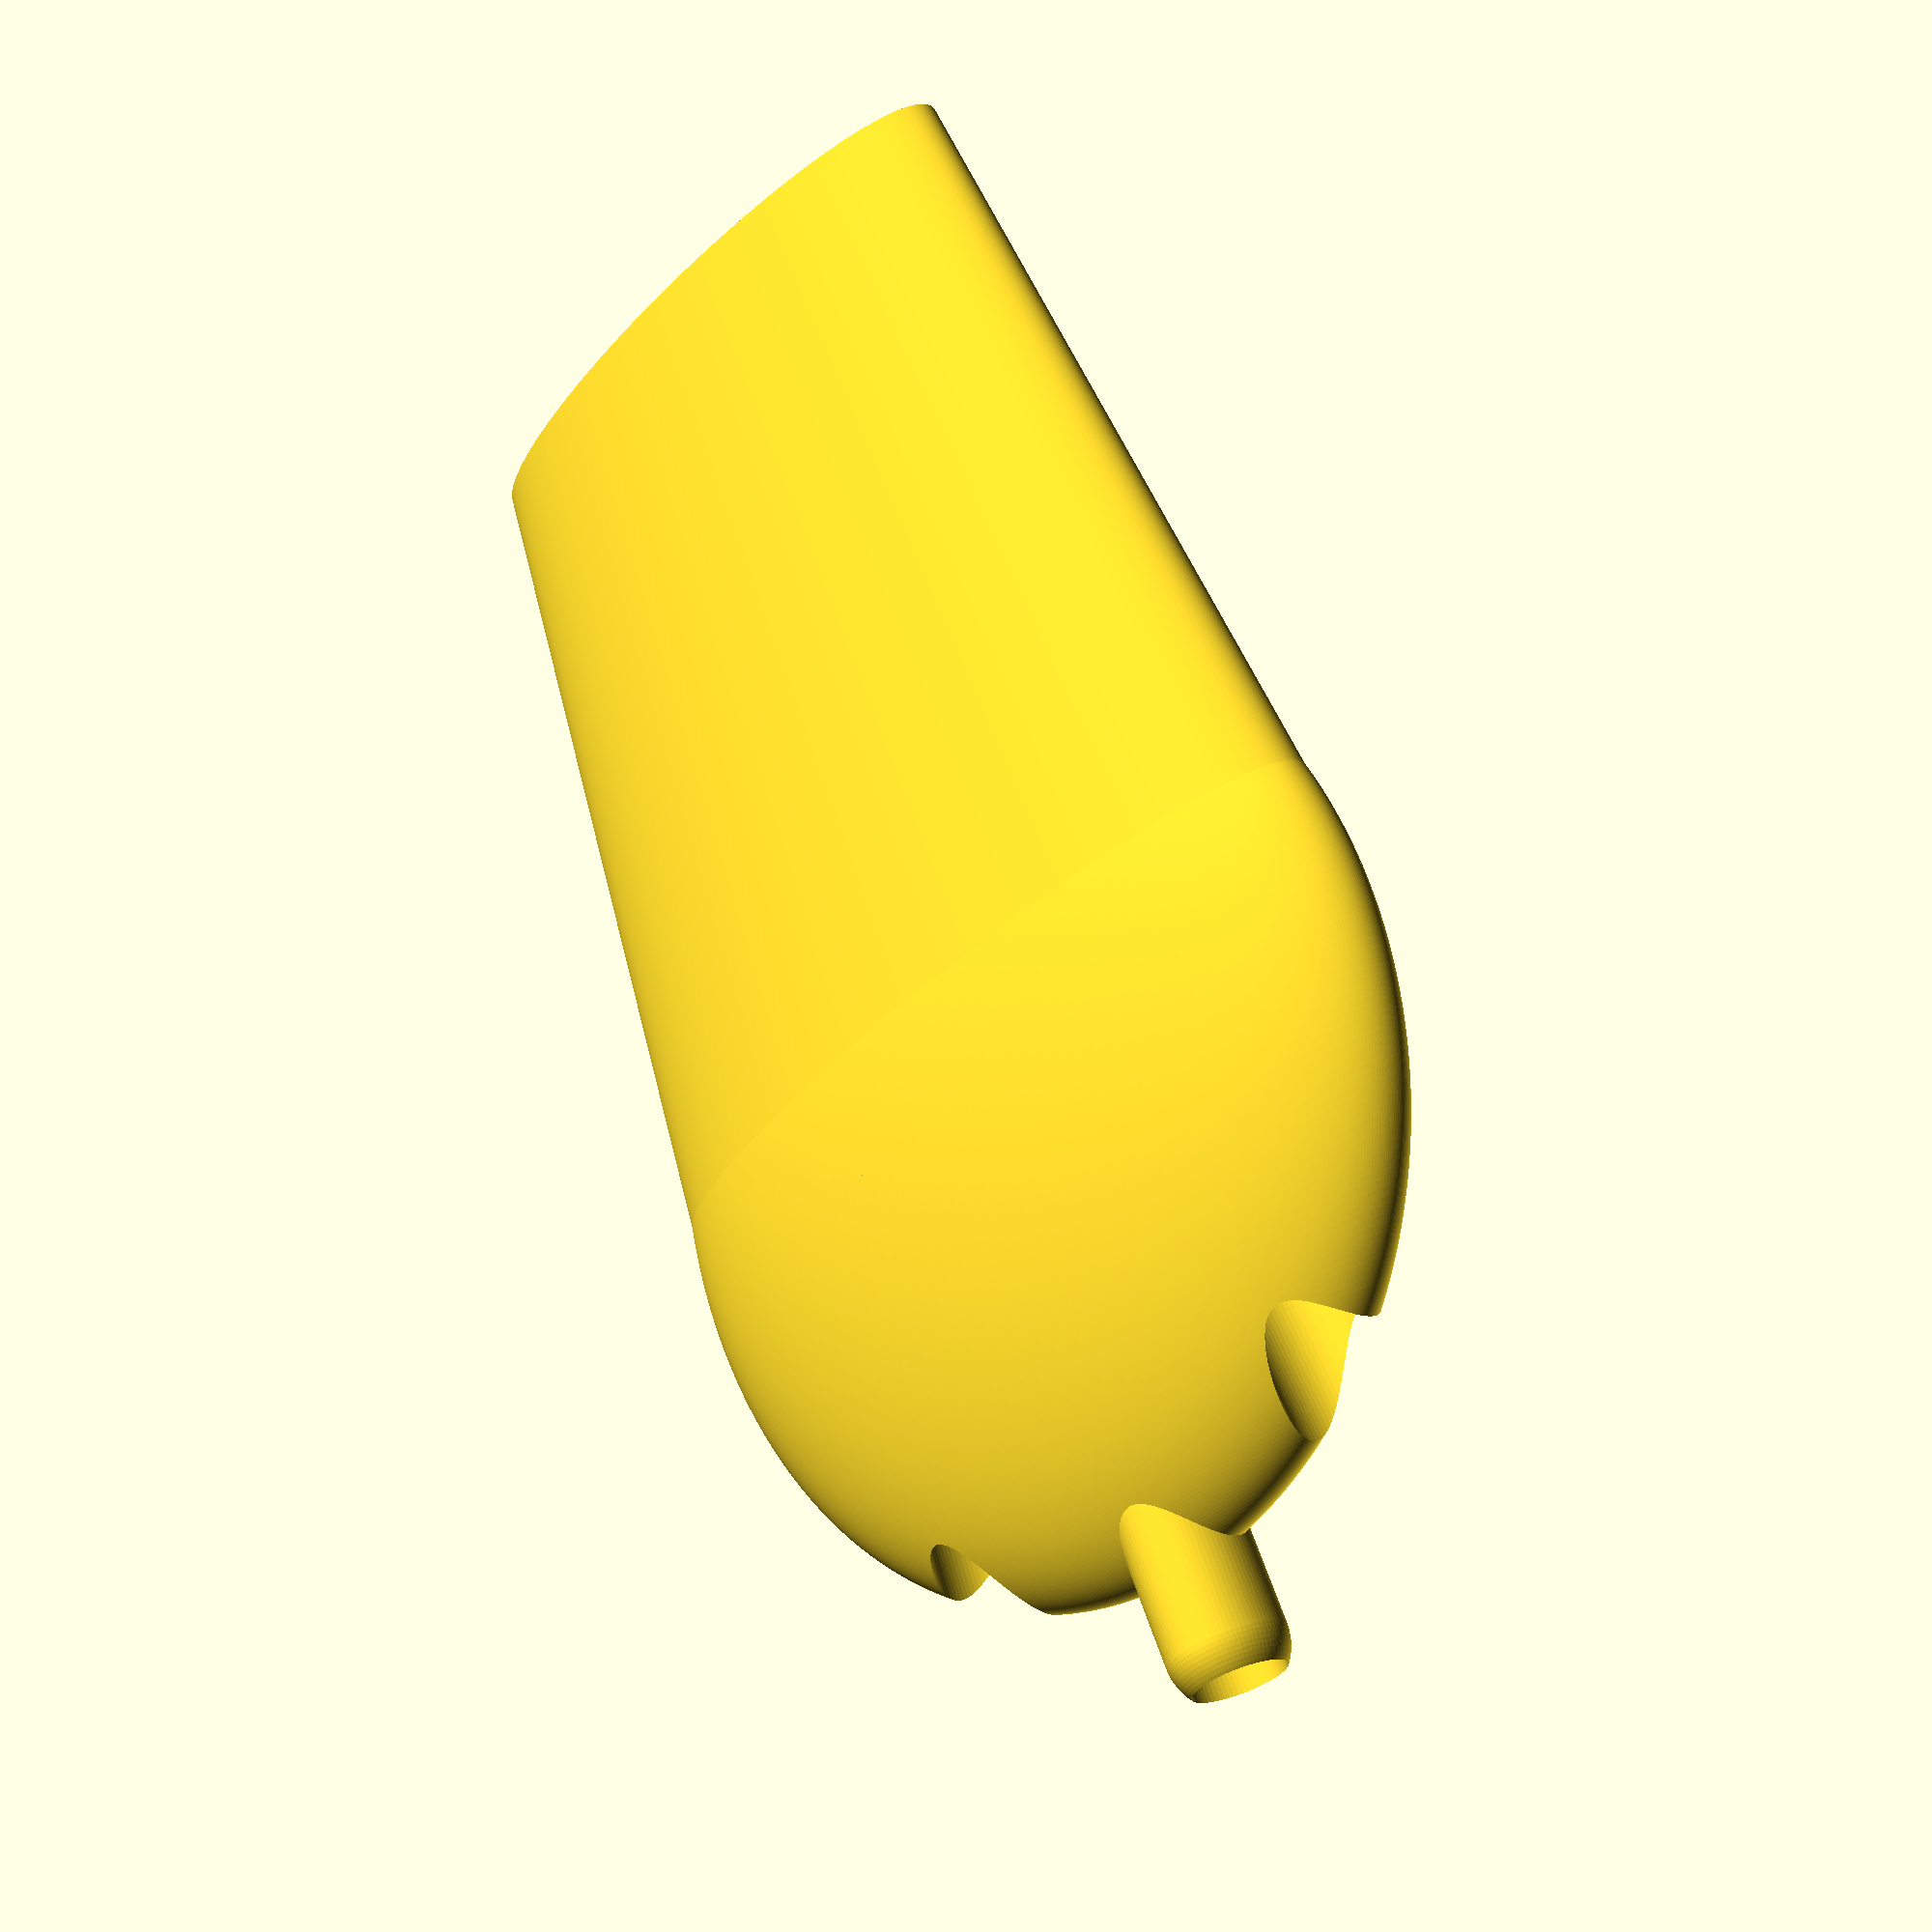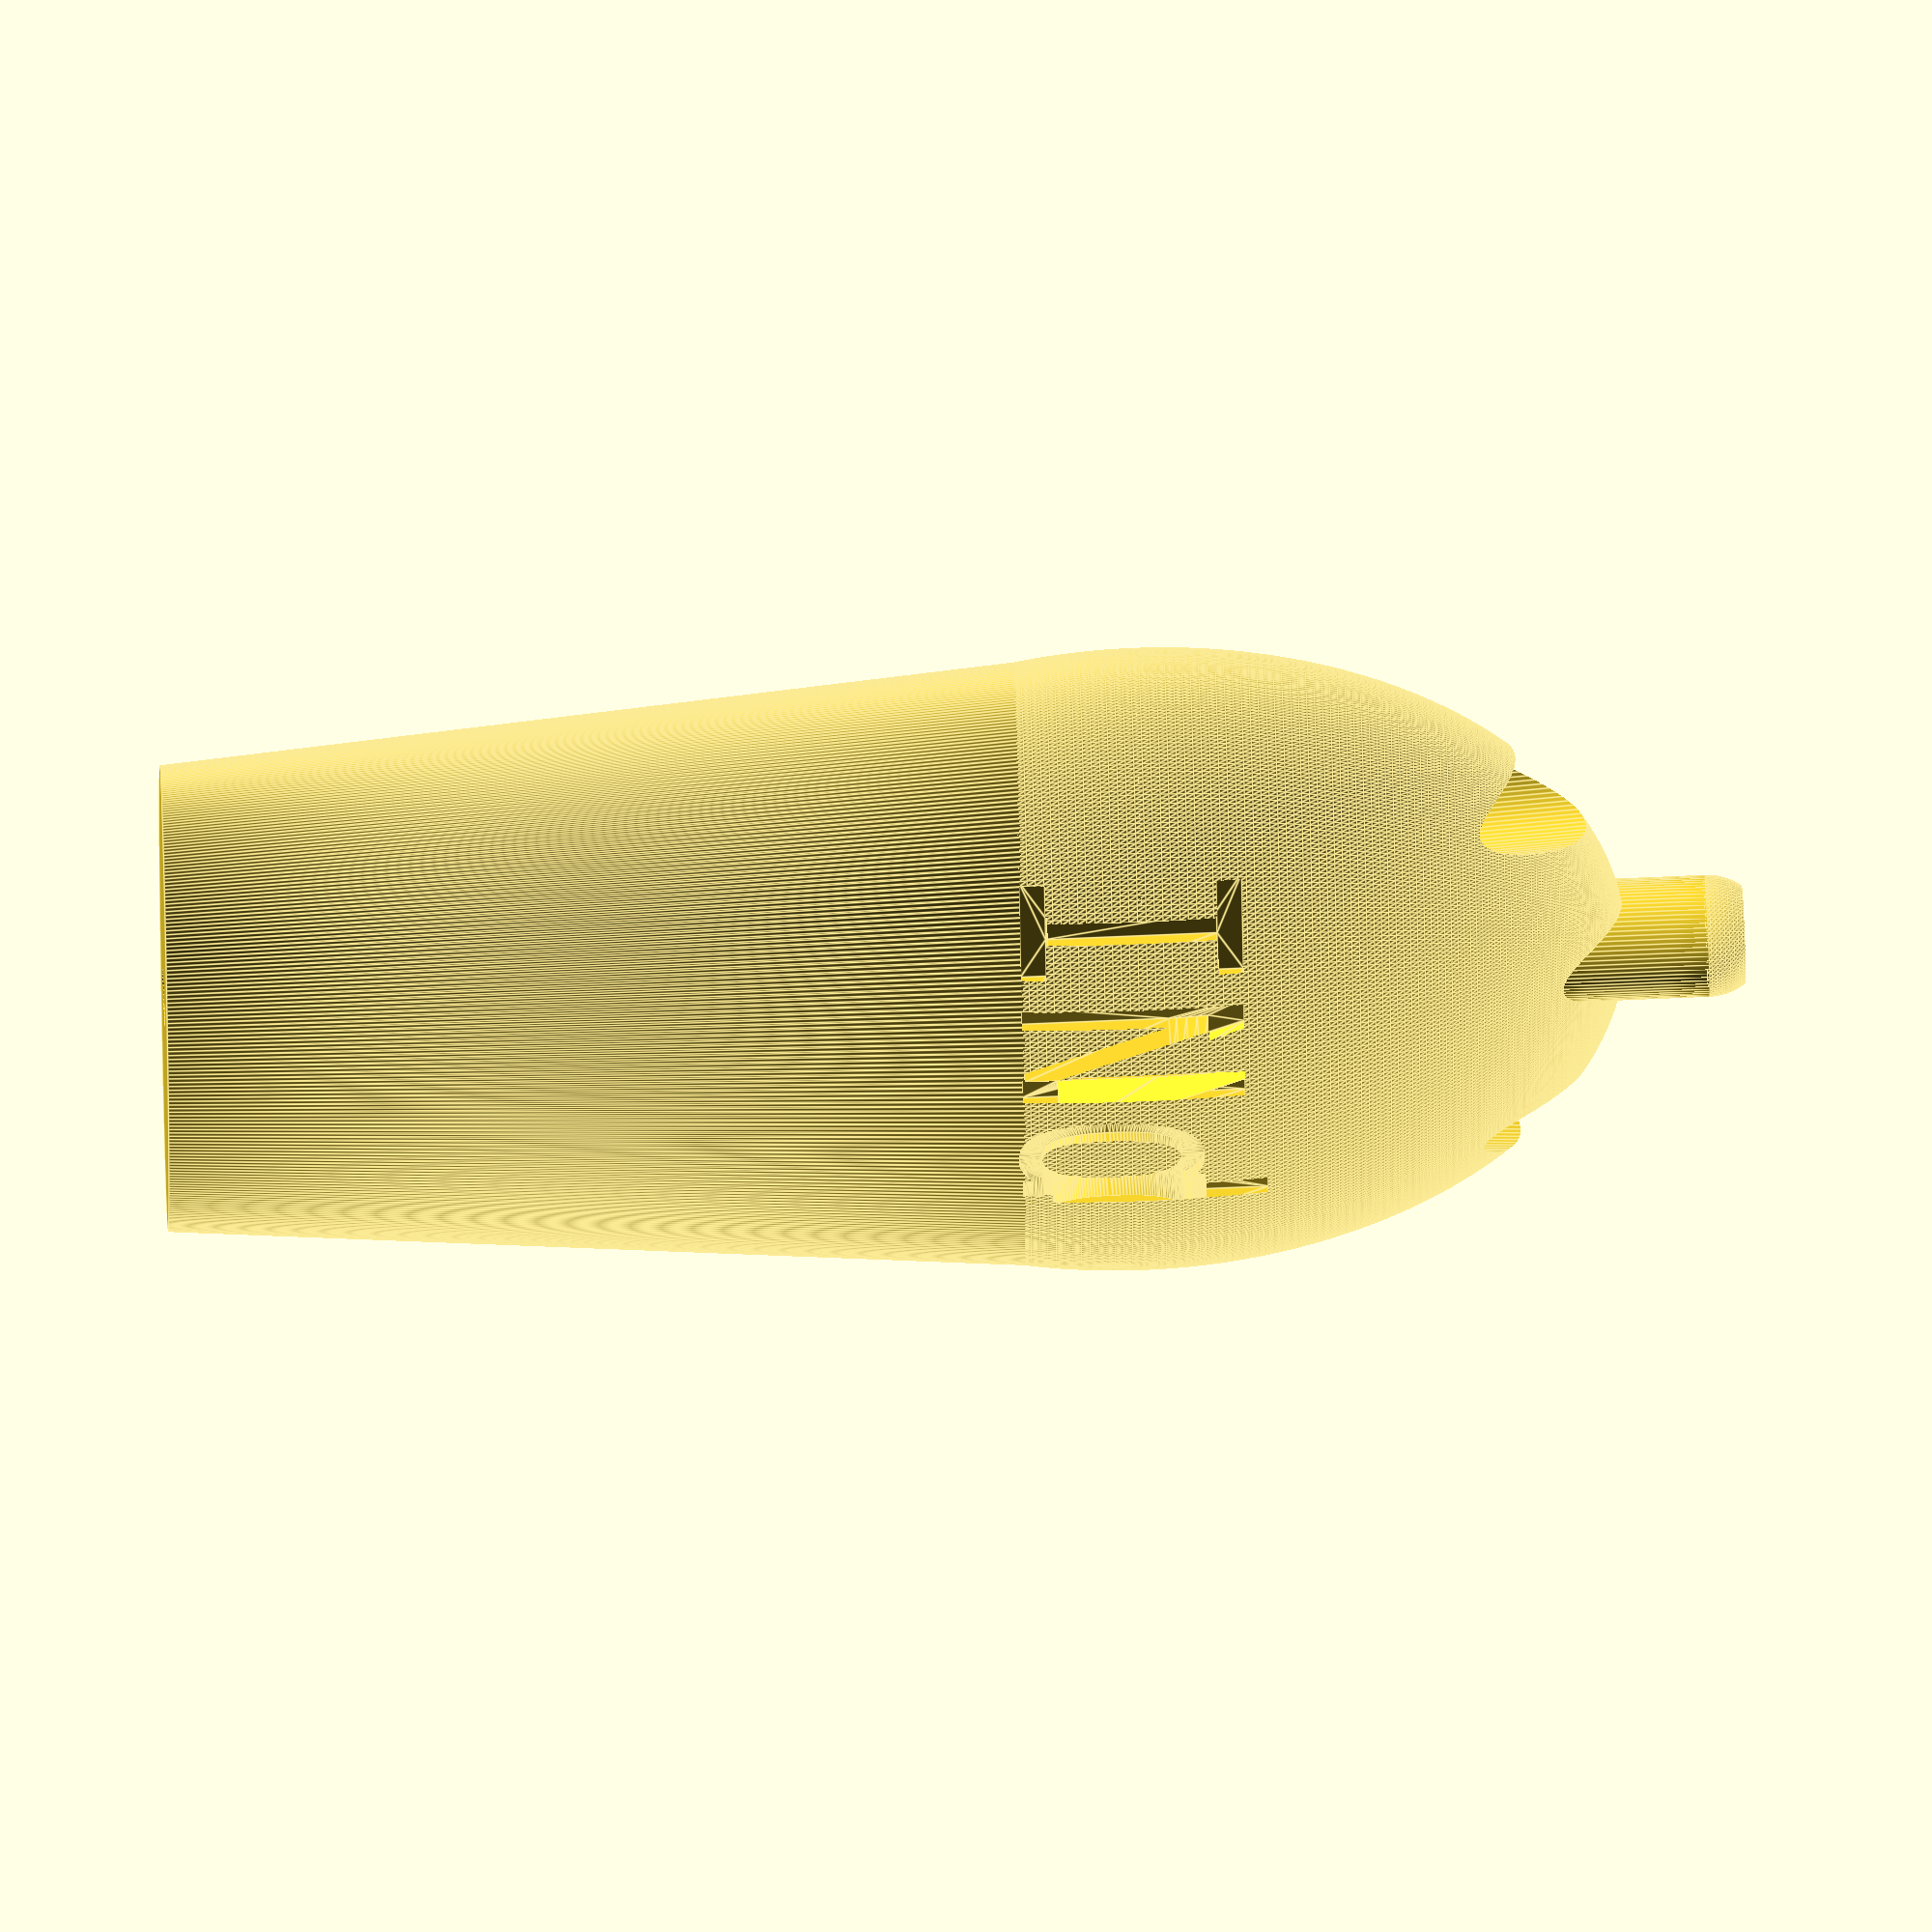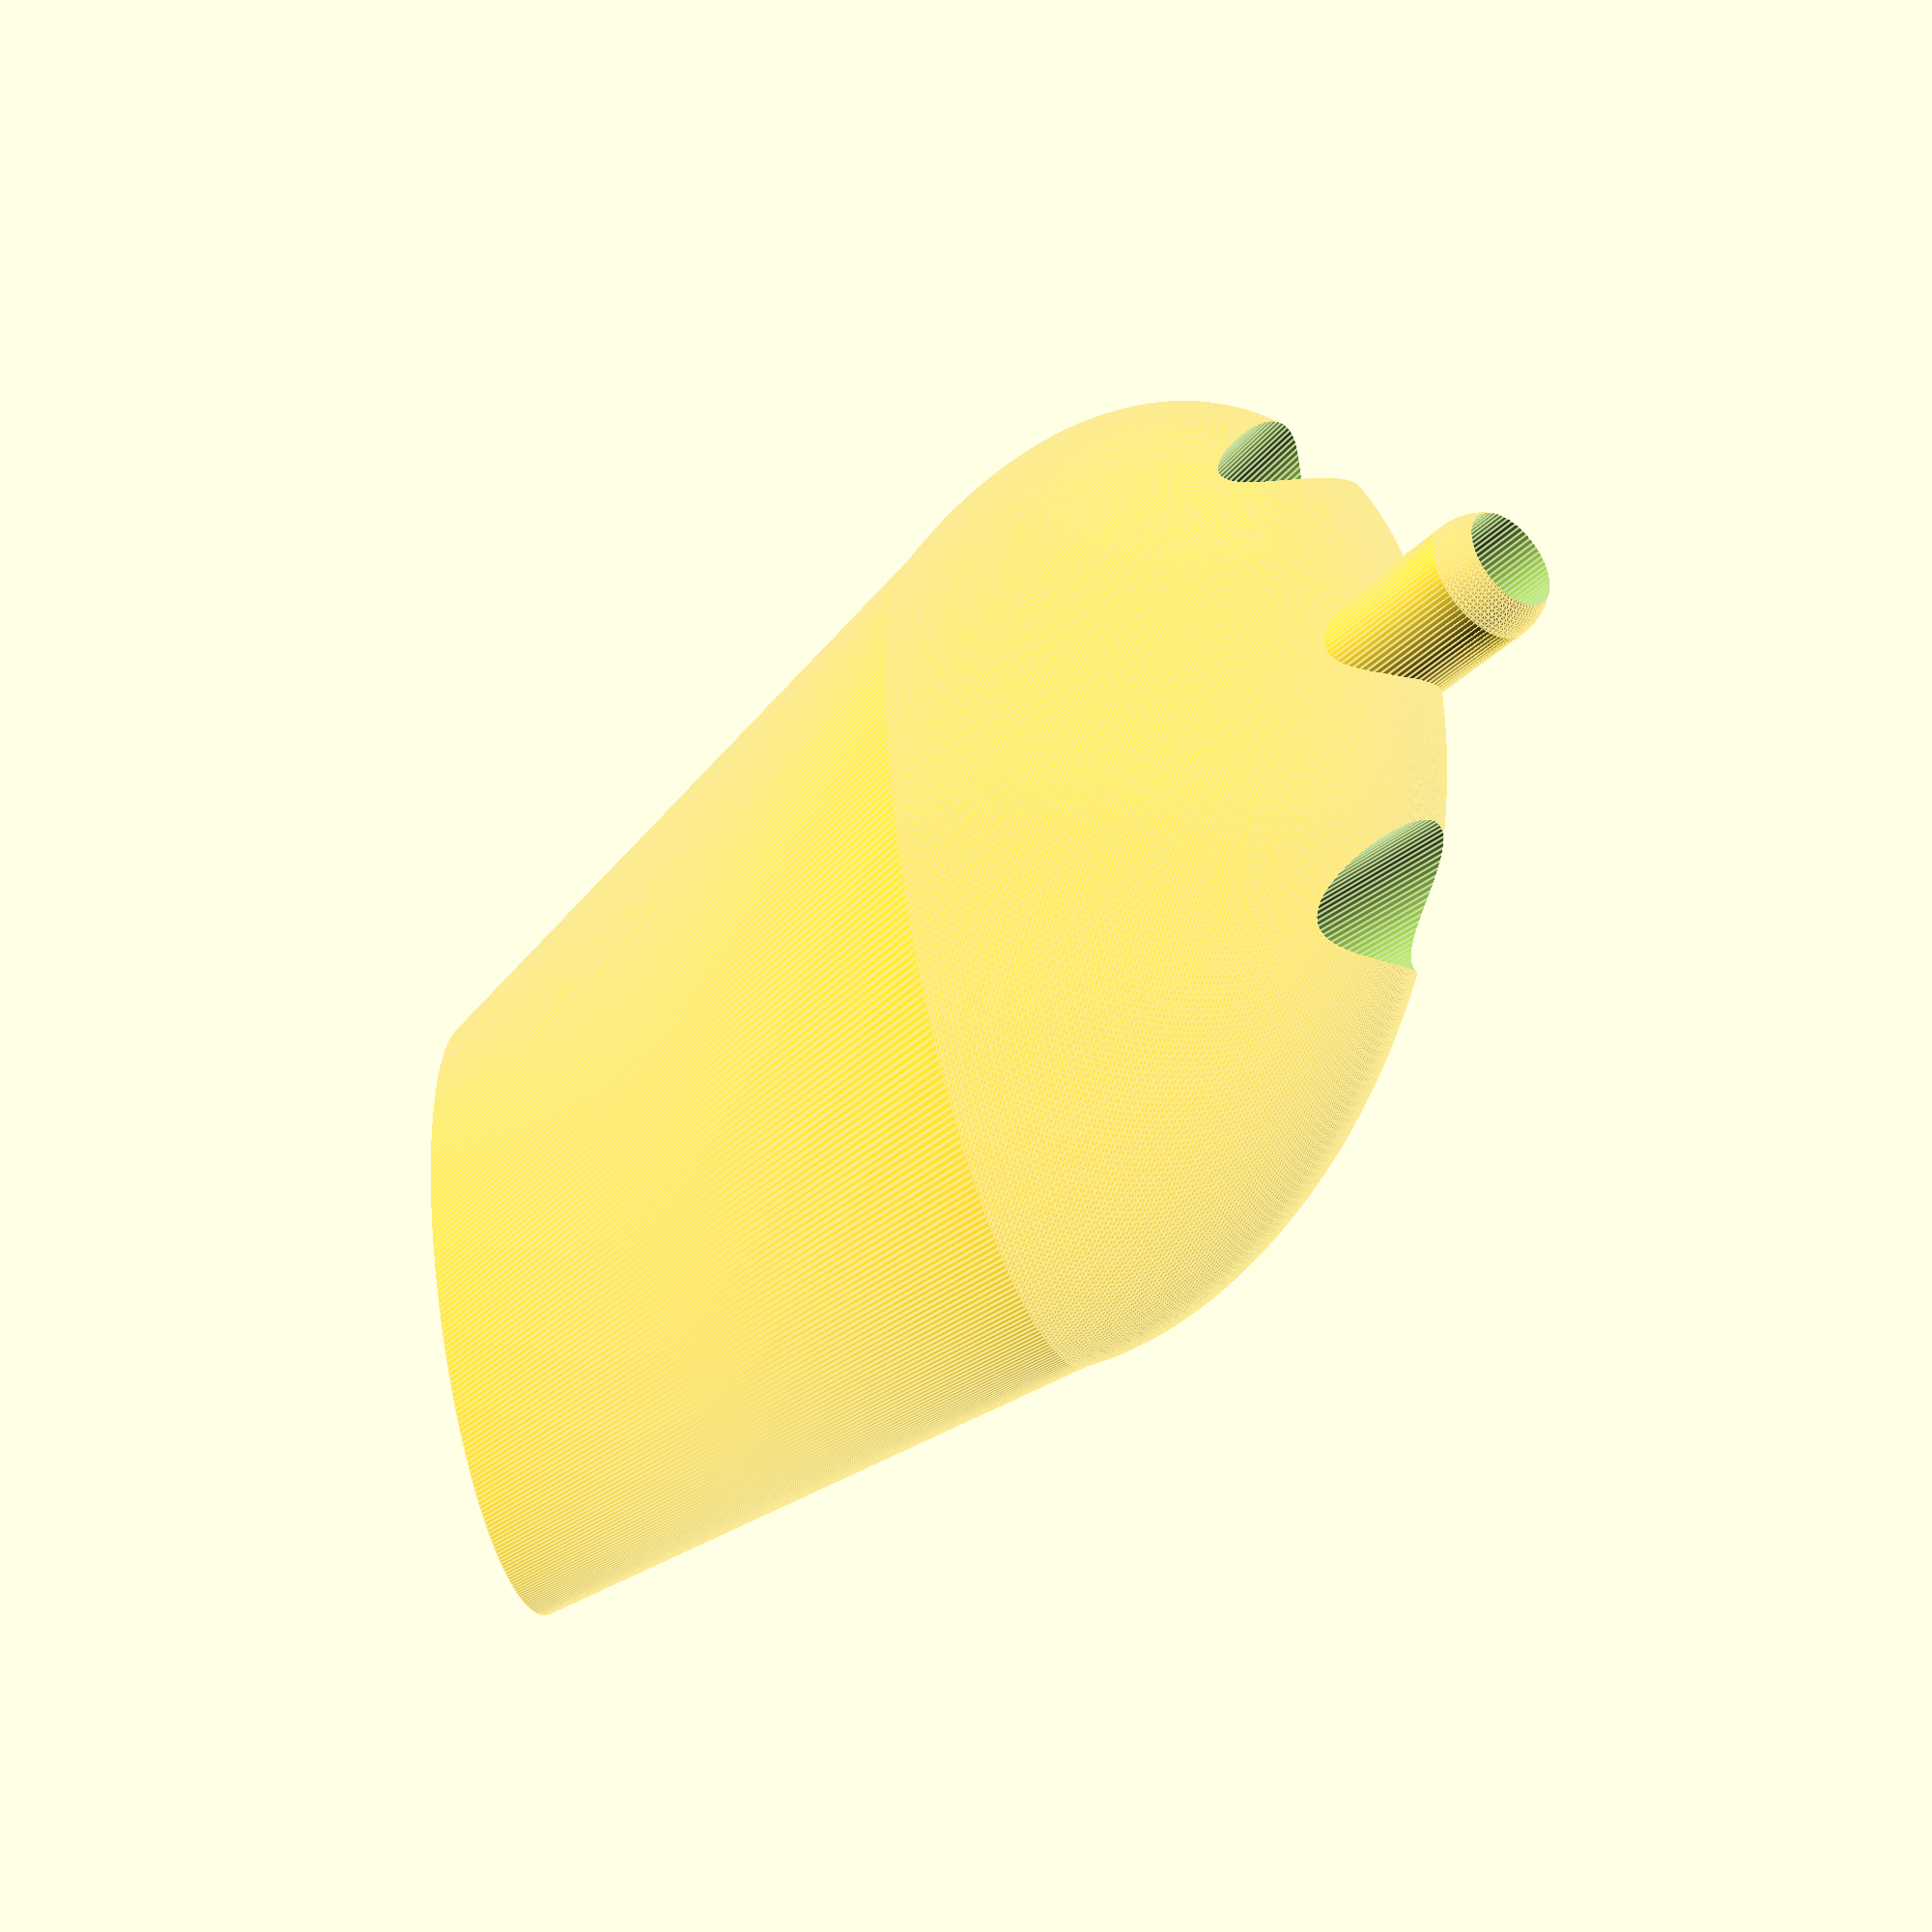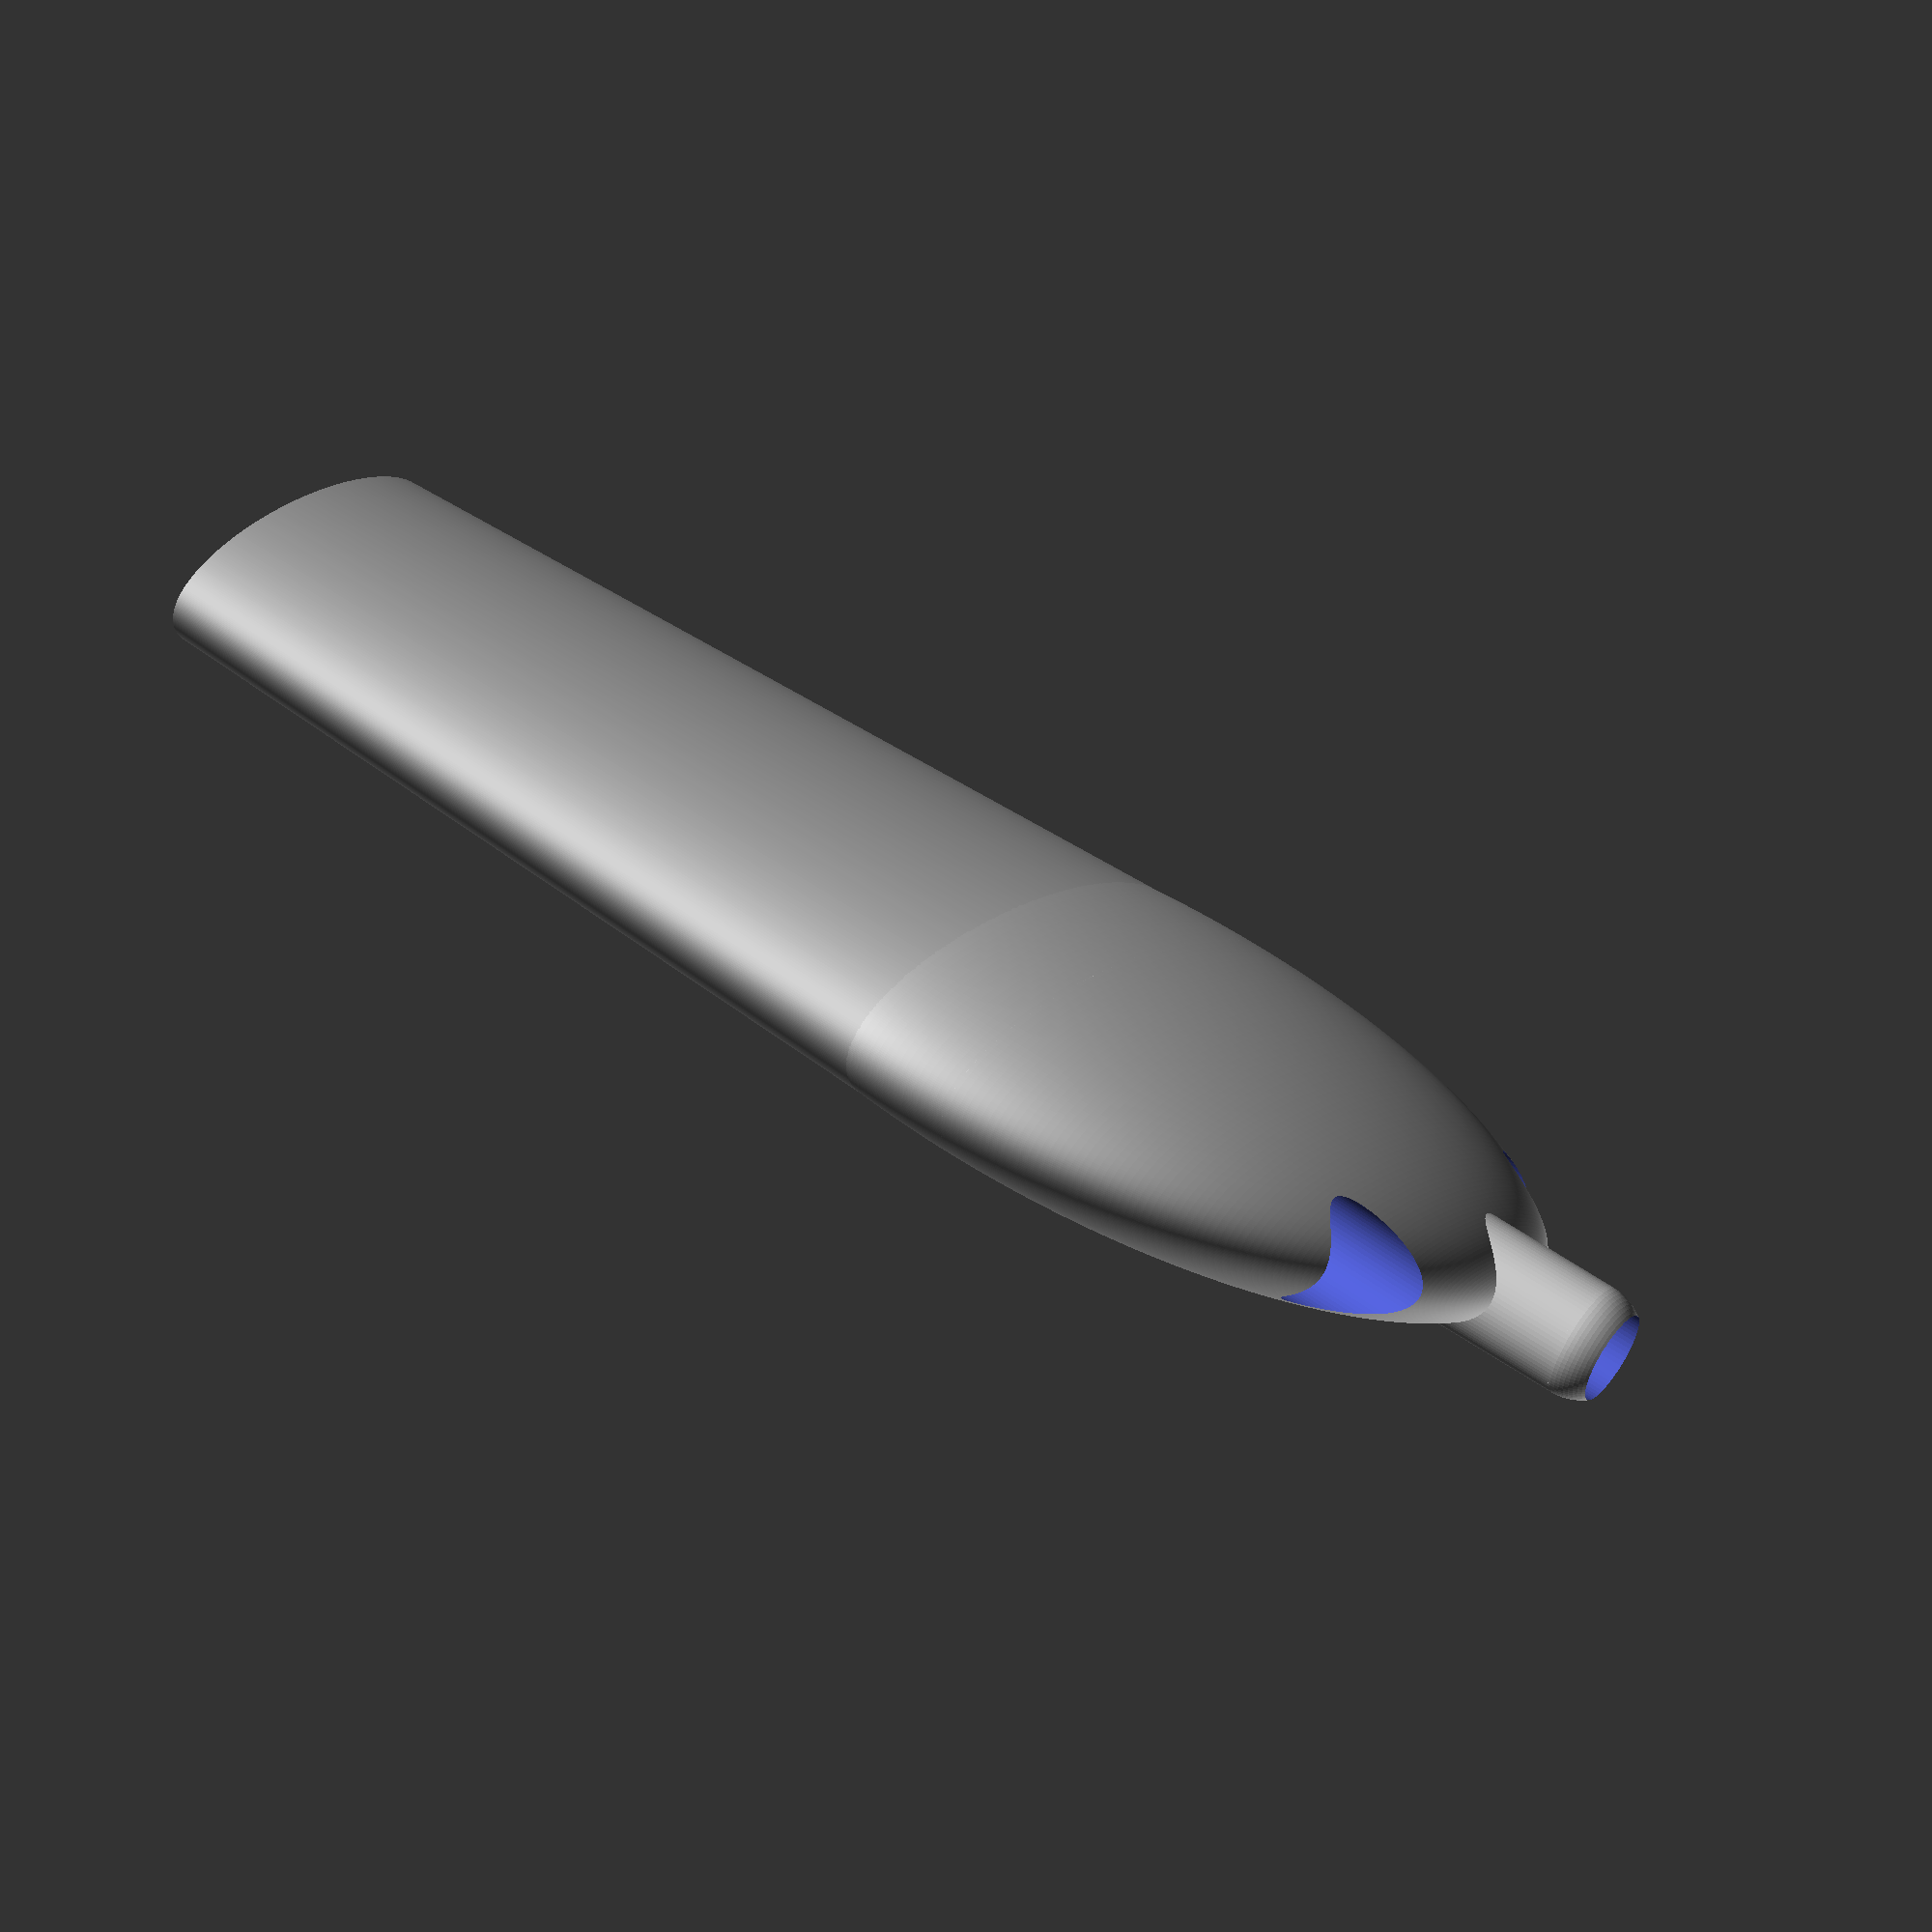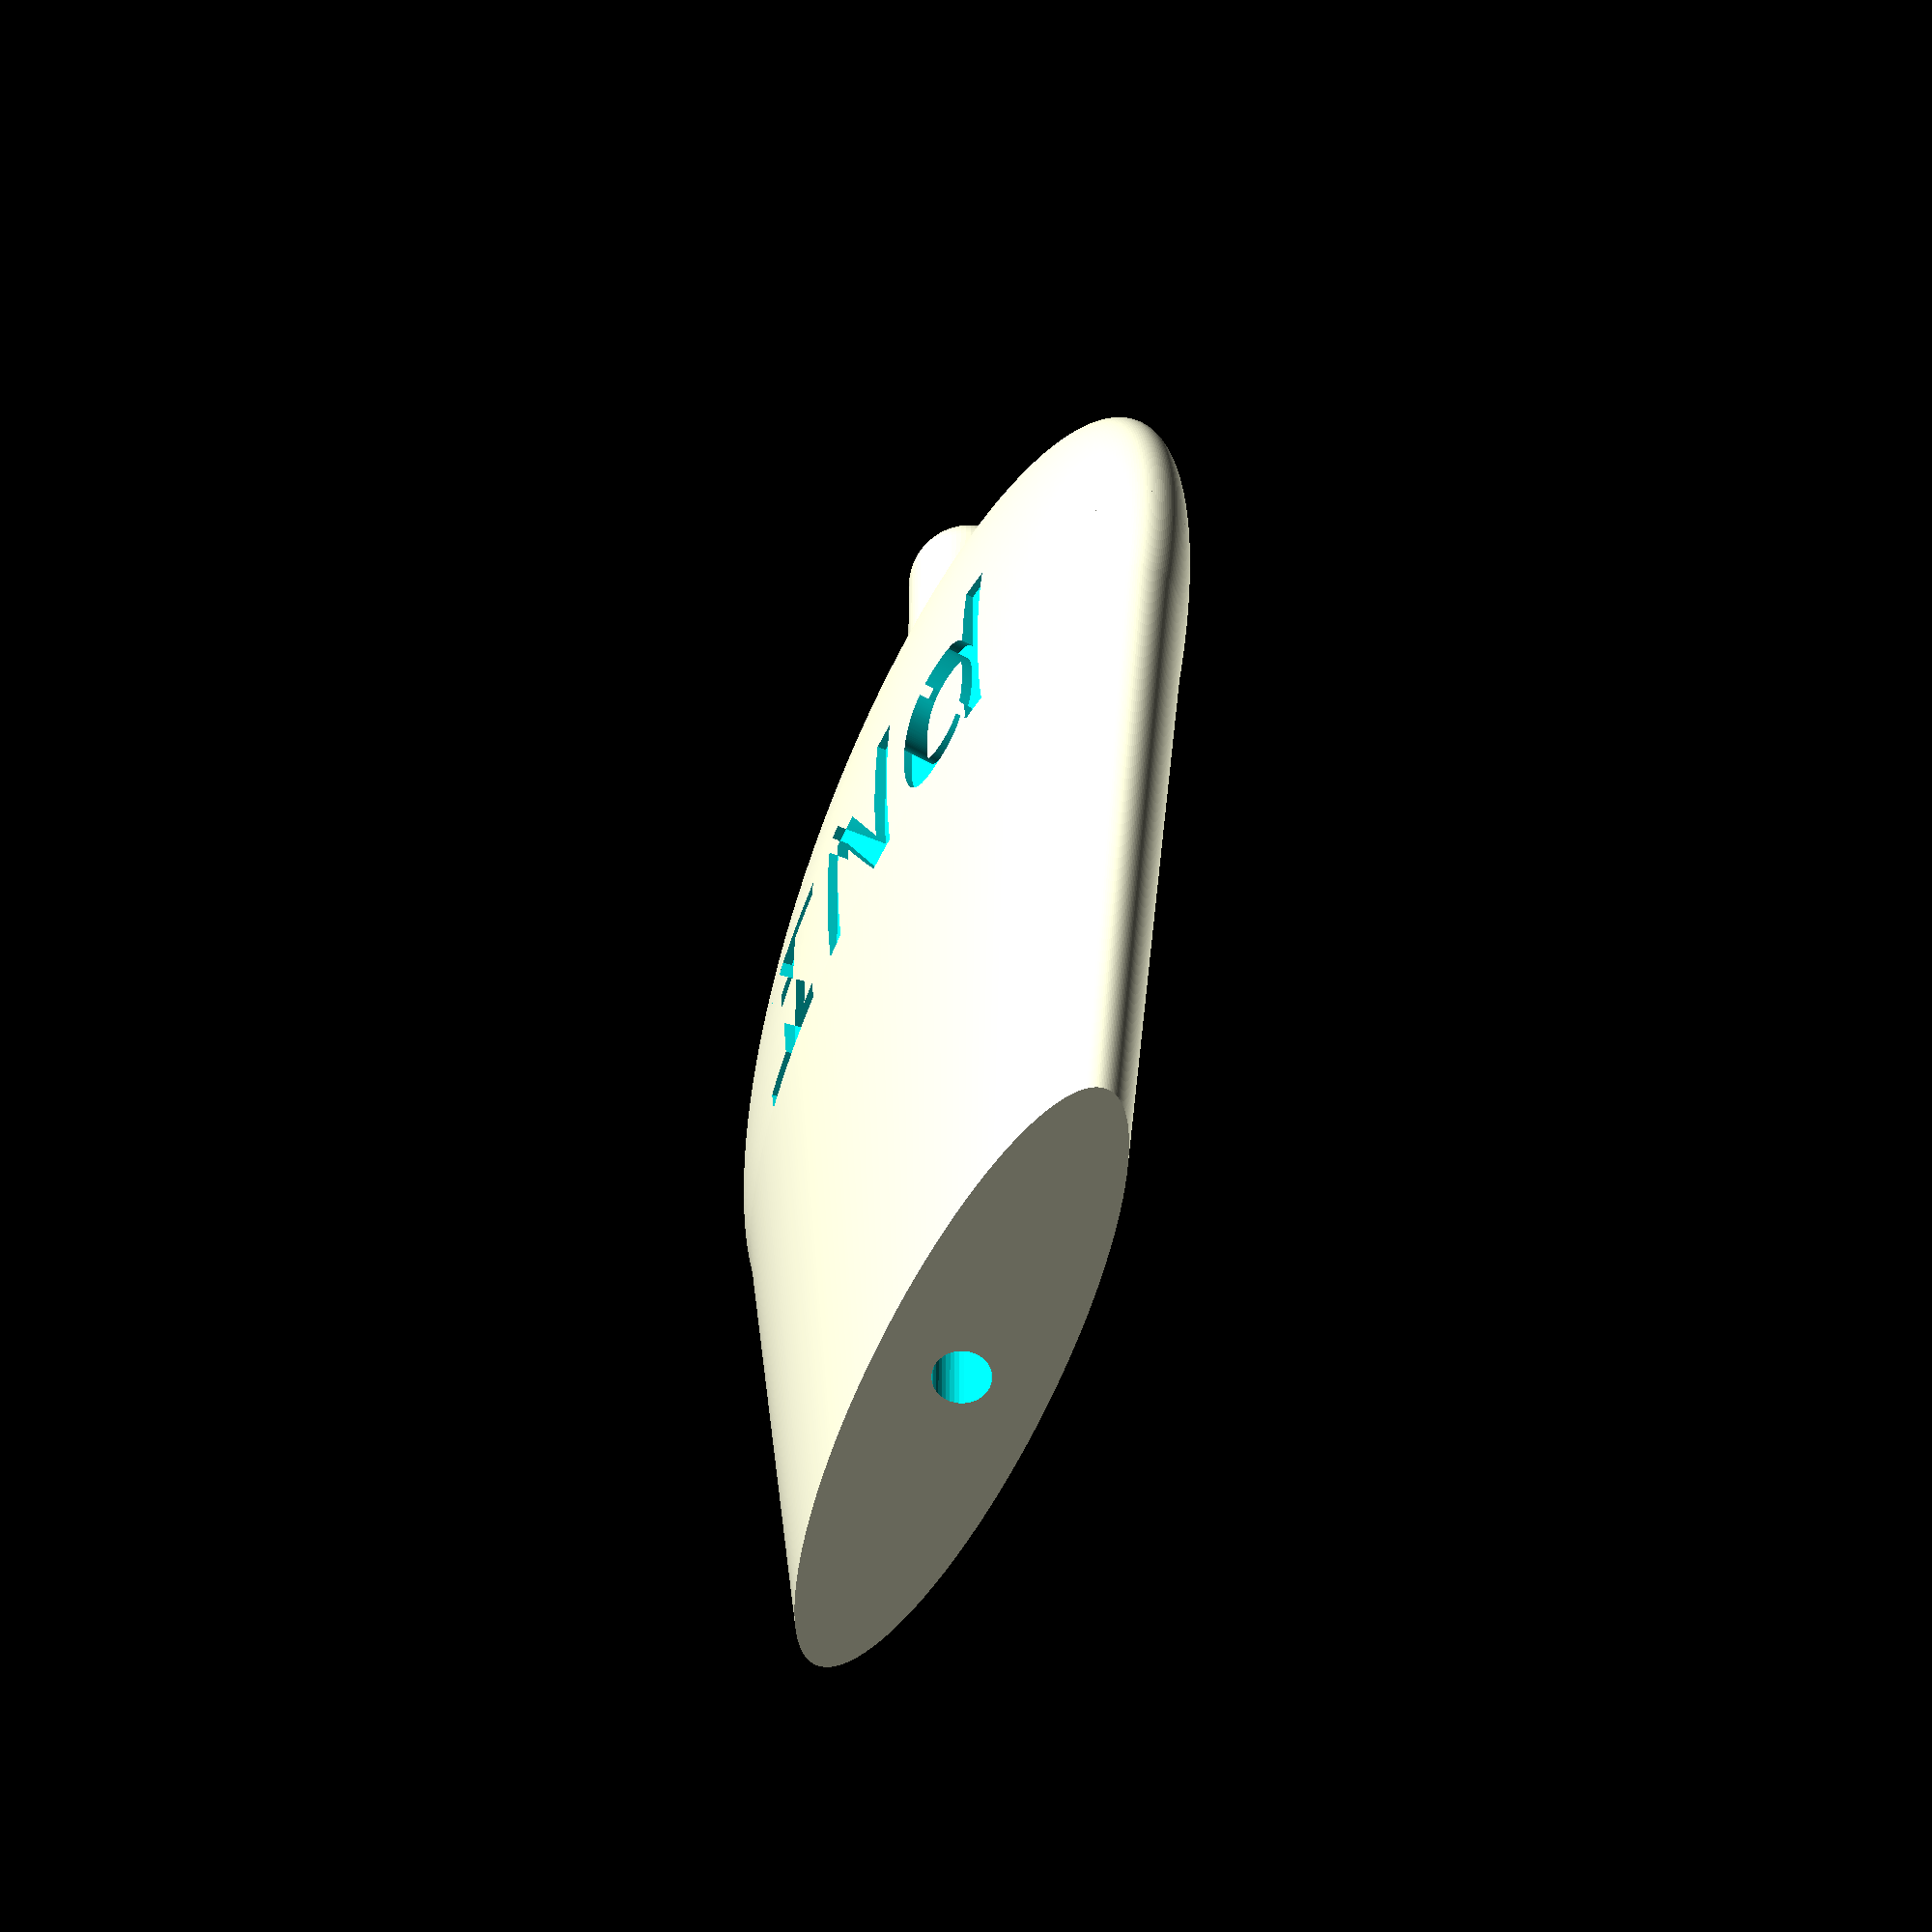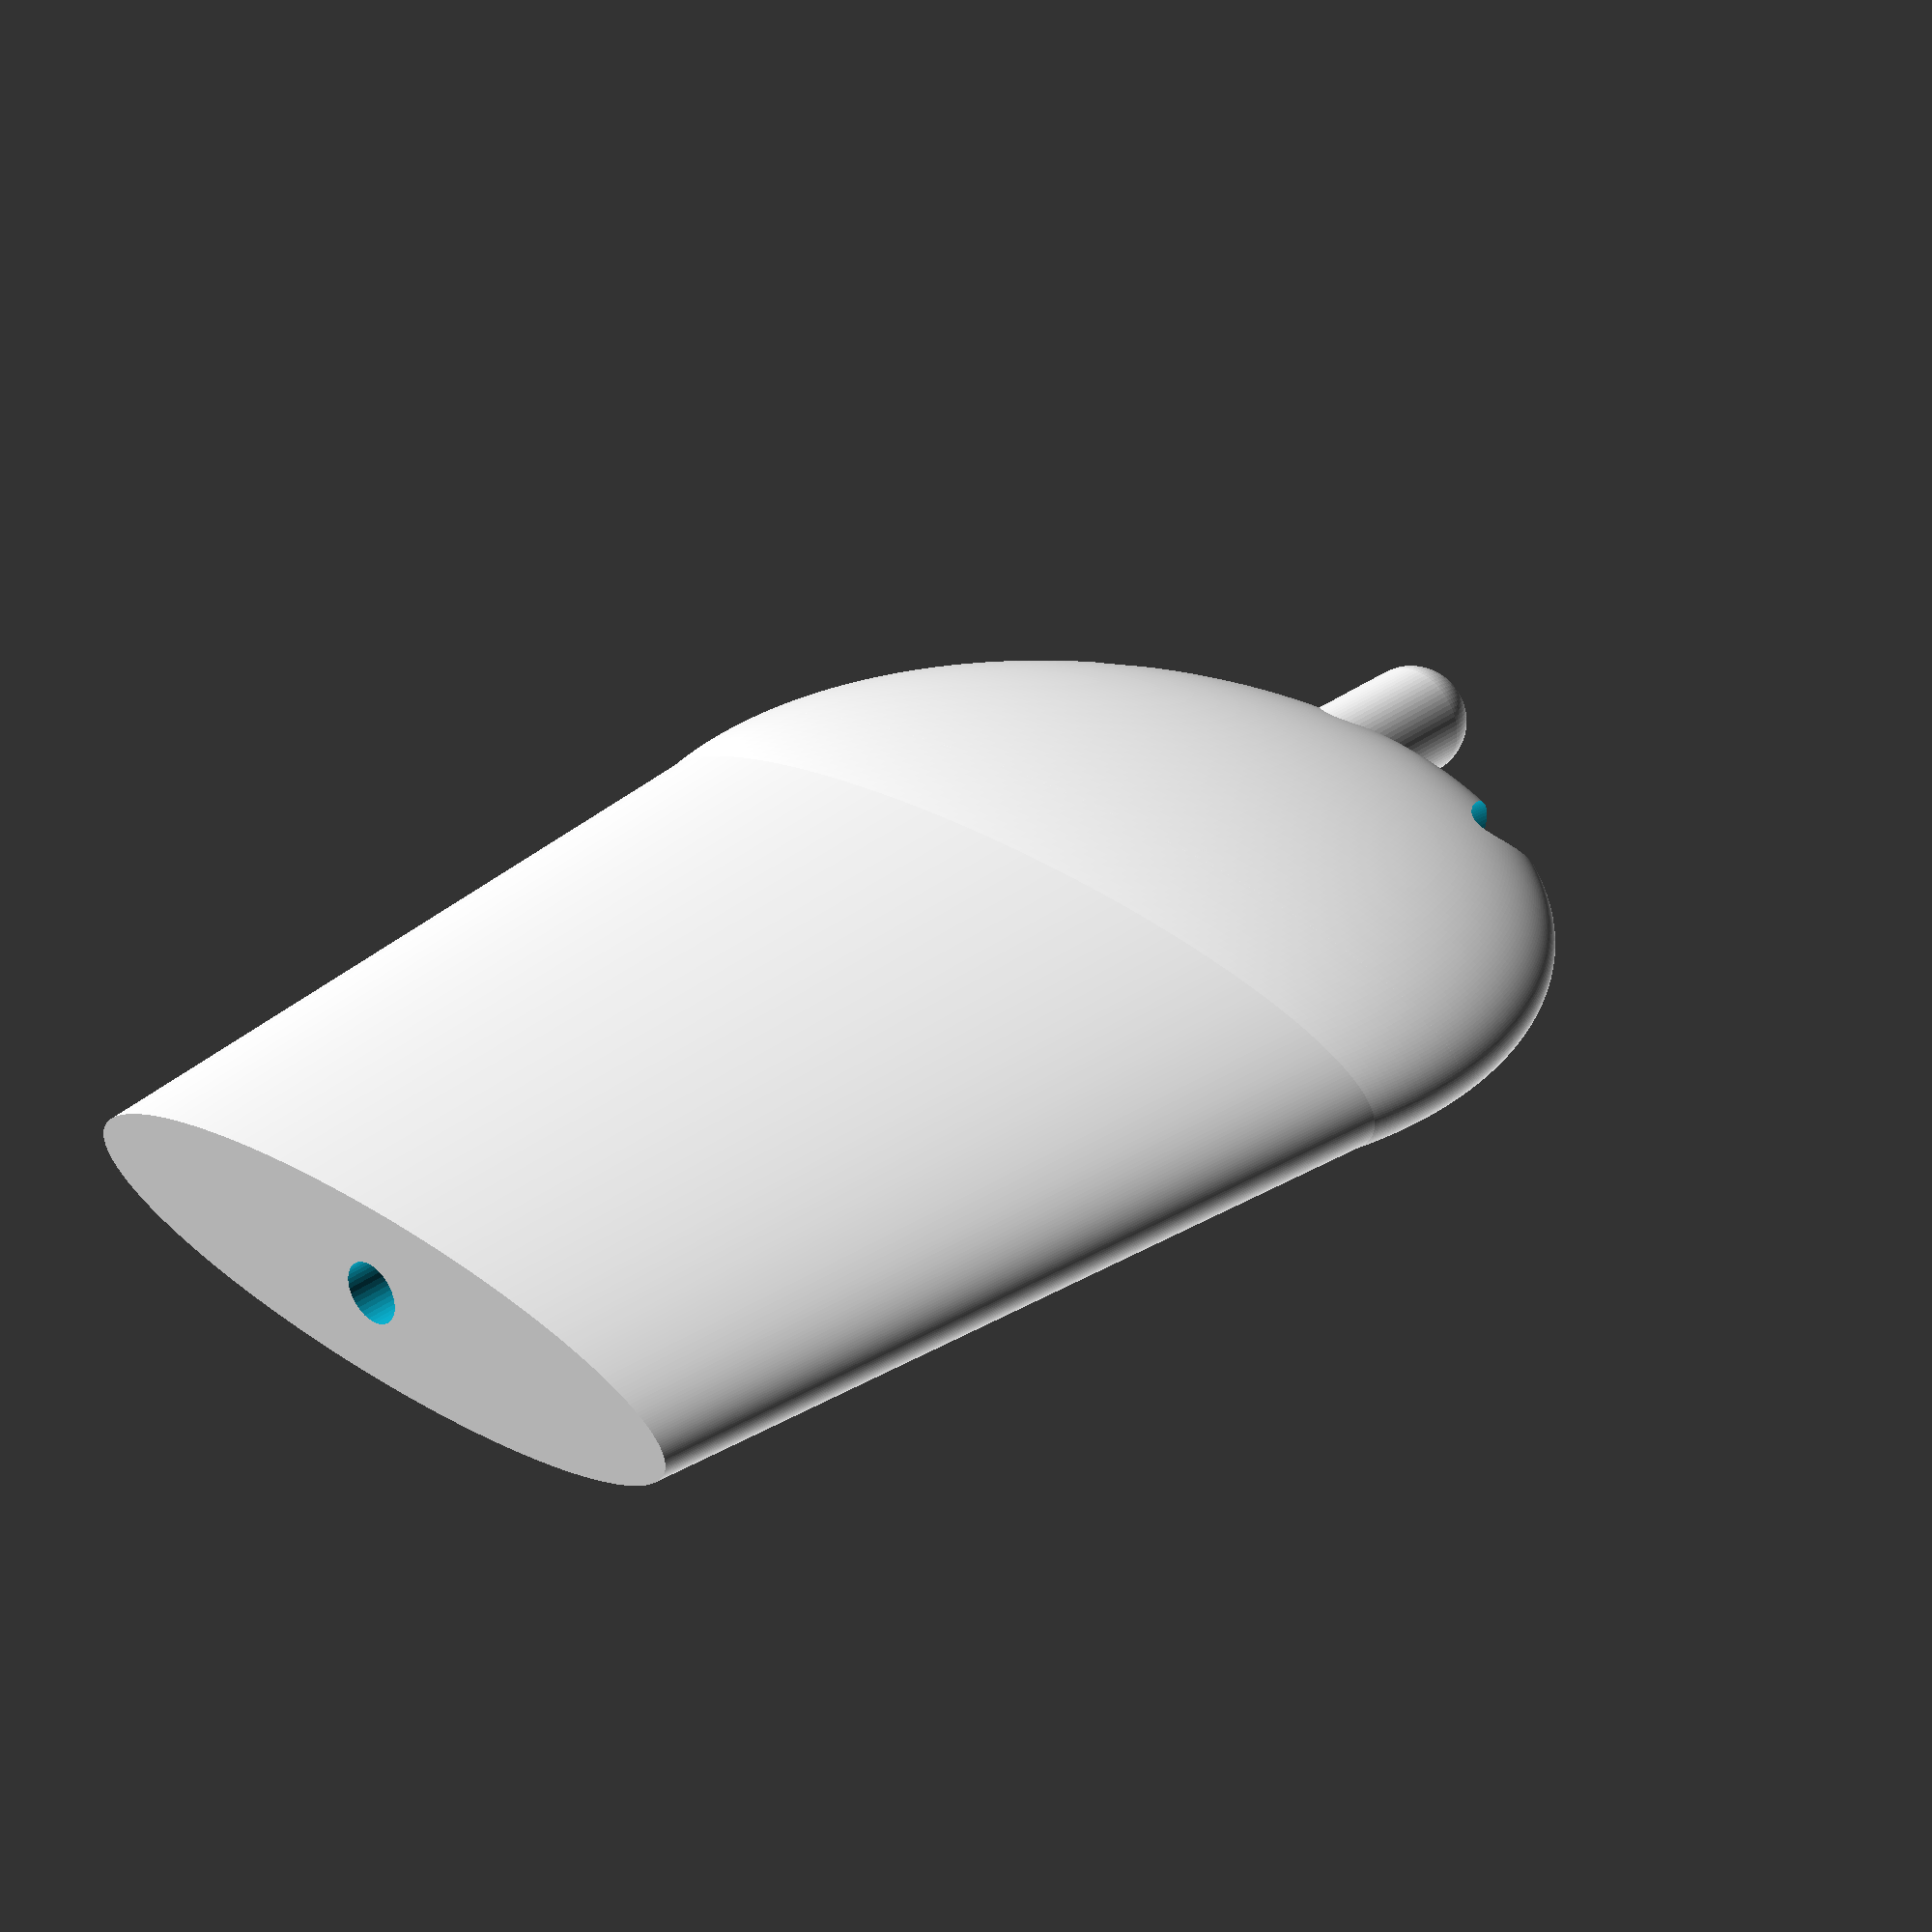
<openscad>
//INd - It's not drugs
//Essential Oils Aromatherapy inhaler

$fa = 1;
$fs = 0.01; //0.01 for rendering, increase for quick work

module unit_body() {
    body_length = 1;
	body_depth  = 0.25;
    body_height = 2;
	union() {
		//main body
		scale([body_length,body_depth,body_height])
			cylinder(r1=body_length*0.75,r2=body_length,center=true);
		//rounded top
		translate([0,0,body_height/2])
			scale([body_length,body_depth,body_height/2])
				sphere();
		//nipple
		translate([0,0,body_height])
			cylinder(body_height/6,d=body_depth,center=true);
		//rounding nipple, doesn't always print well
		translate([0,0,body_height+body_height/12])
			sphere(d=body_depth);
	}
}

module unit_internals() {
	union() {
		//down stem
		translate([0,0,1.5])
			cylinder(h=3,d=0.2,center=true);
		//down and out
		translate([0,0,0])
			cylinder(h=4,d=0.125,center=true);
		//sideways
		translate([0,0,0])
			rotate([0,90,0])
				cylinder(h=0.75,d=0.2,center=true);
		//up left
		translate([0.5,0,1.5])
			rotate([0,5,0])
				cylinder(h=3,d=0.25,center=true);
		//up right
		translate([-0.5,0,1.5])
			rotate([0,-5,0])
				cylinder(h=3,d=0.25,center=true);
	}
}

module blank_unit() {
	difference() {
		unit_body();
		translate([0,0,0.25])
			unit_internals();
	}
}

module branding() {
	union() {
		translate([-0.4,-0.53,0.75])
			rotate([90,0,-7])
				linear_extrude(0.15,center=true)
					text("I",size=0.5,halign="center",font="liberation mono");
		translate([0,-0.55,0.75])
			rotate([90,0,0])
				linear_extrude(0.15,center=true)
					text("N",size=0.5,halign="center",font="liberation mono");
		translate([0.4,-0.53,0.75])
			rotate([90,0,7])
				linear_extrude(0.15,center=true)
					text("d",size=0.5,halign="center",font="liberation mono");
	}
}

difference() {
	blank_unit();
	translate([0,0.25,0])
		branding();
}
</openscad>
<views>
elev=114.0 azim=130.9 roll=199.3 proj=p view=solid
elev=296.4 azim=100.9 roll=267.4 proj=o view=edges
elev=217.4 azim=78.8 roll=219.1 proj=p view=edges
elev=295.5 azim=54.1 roll=303.9 proj=o view=wireframe
elev=329.2 azim=246.7 roll=180.3 proj=o view=wireframe
elev=151.1 azim=176.9 roll=318.7 proj=p view=wireframe
</views>
